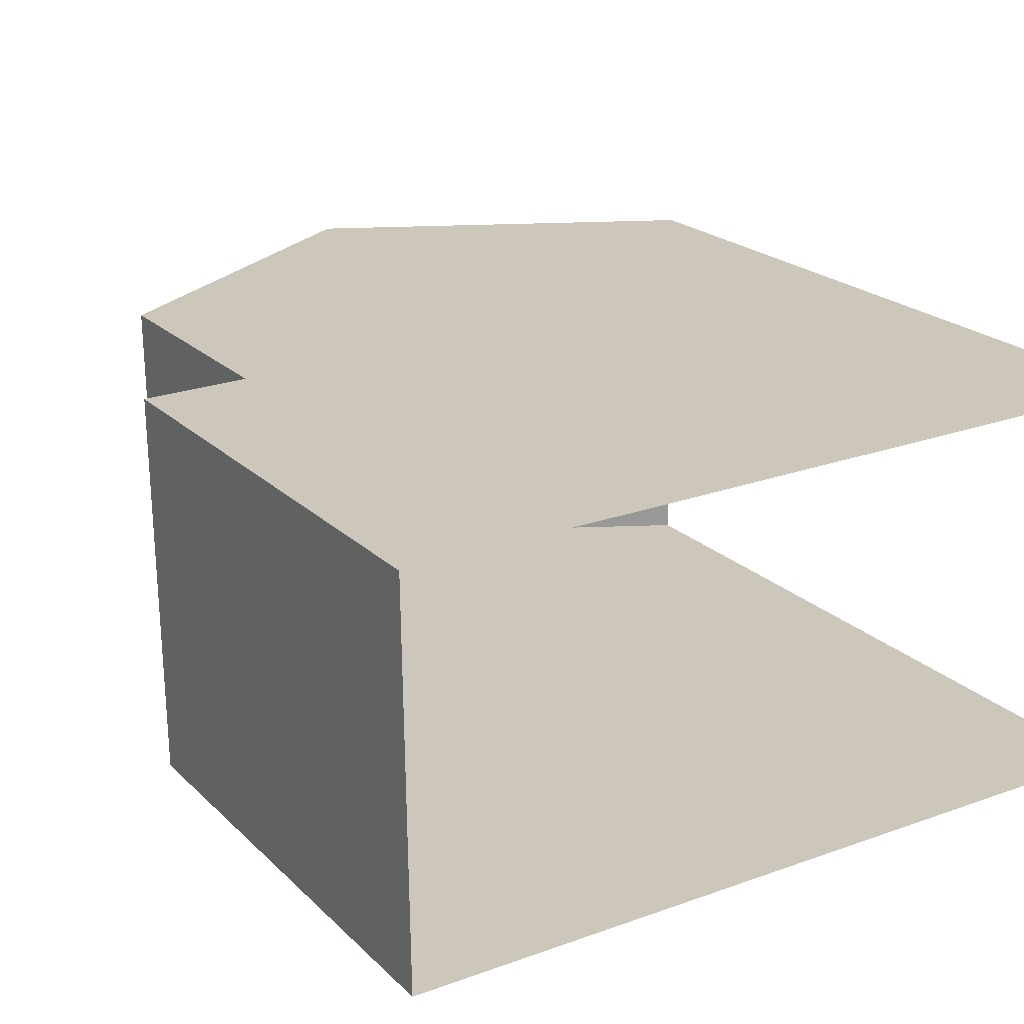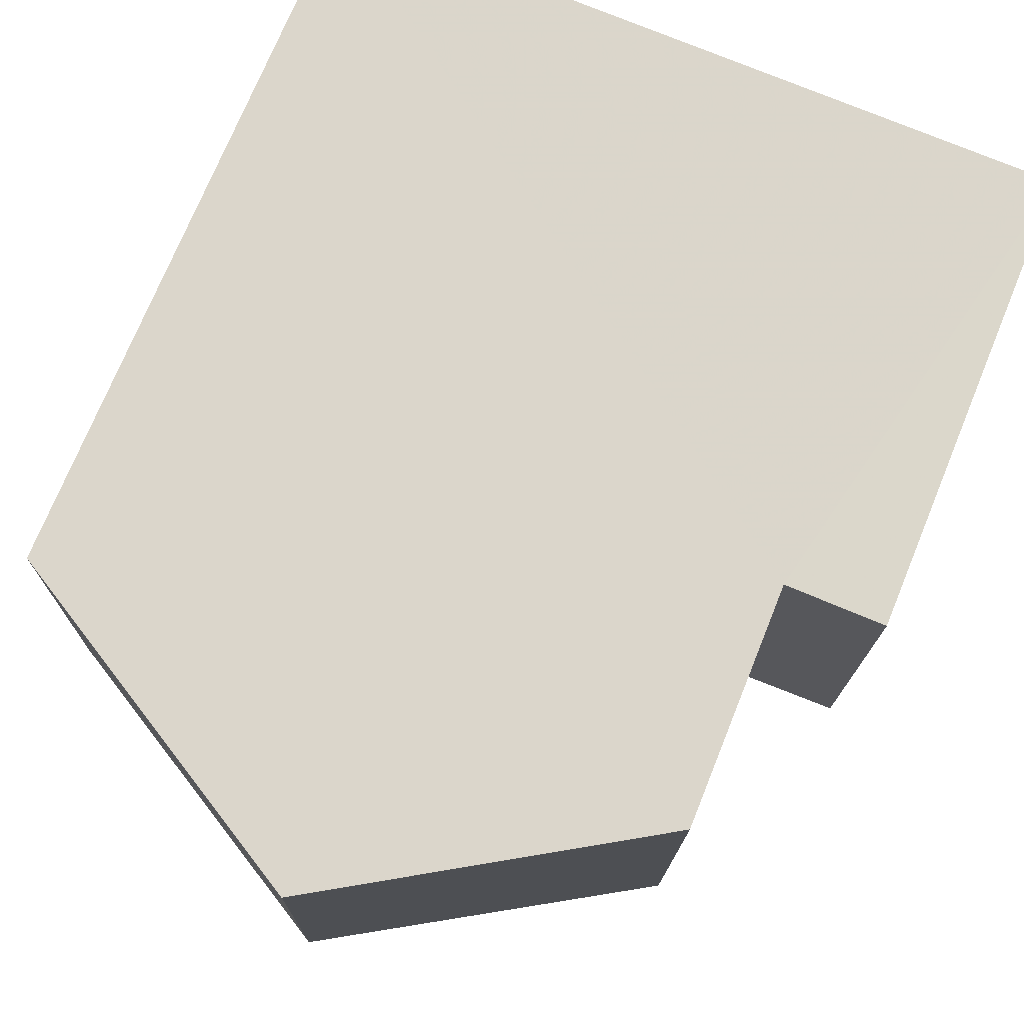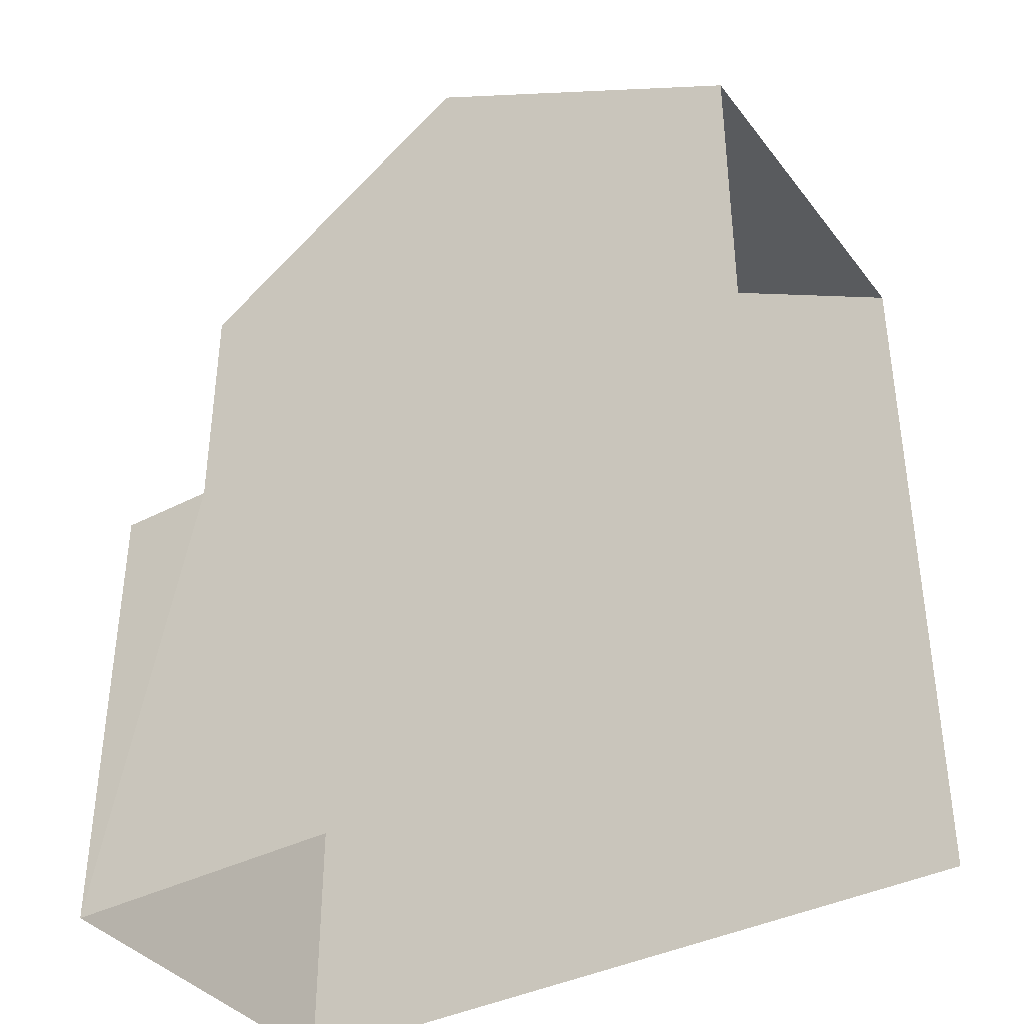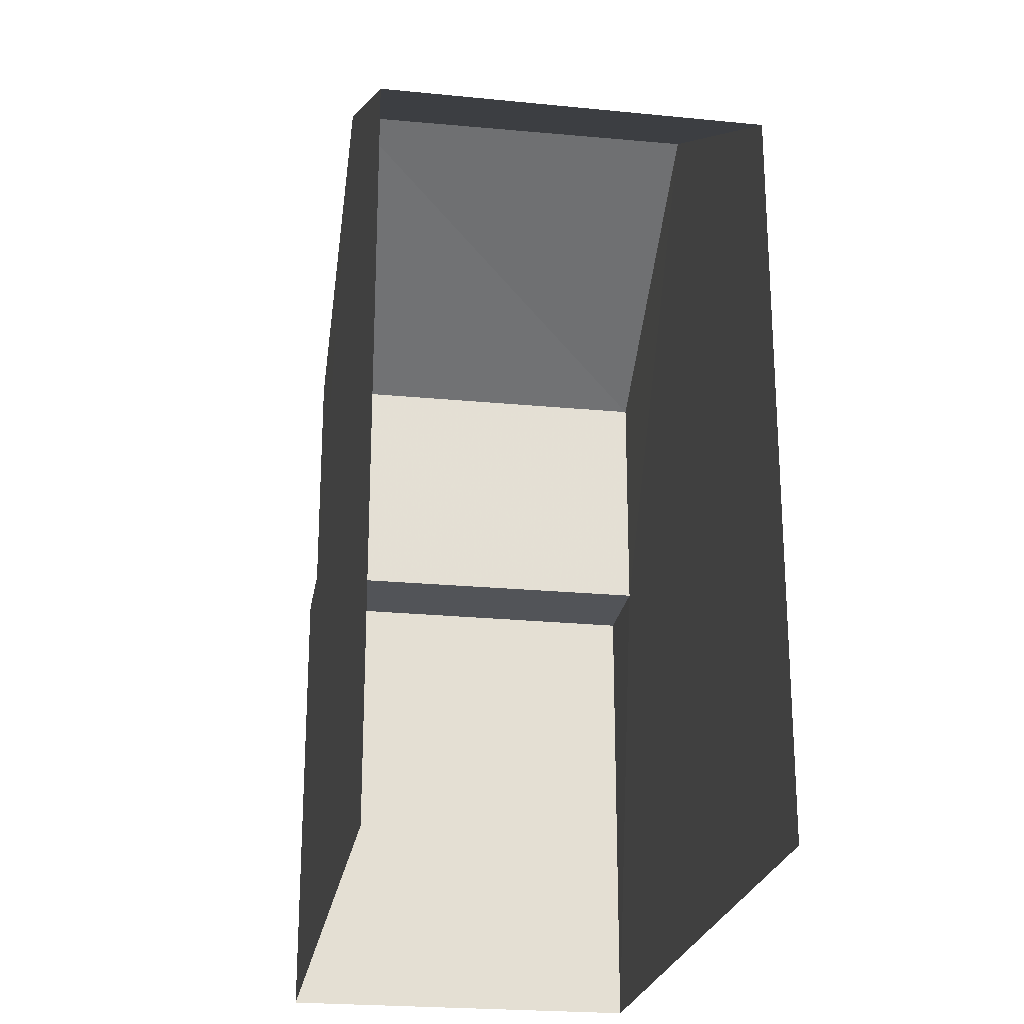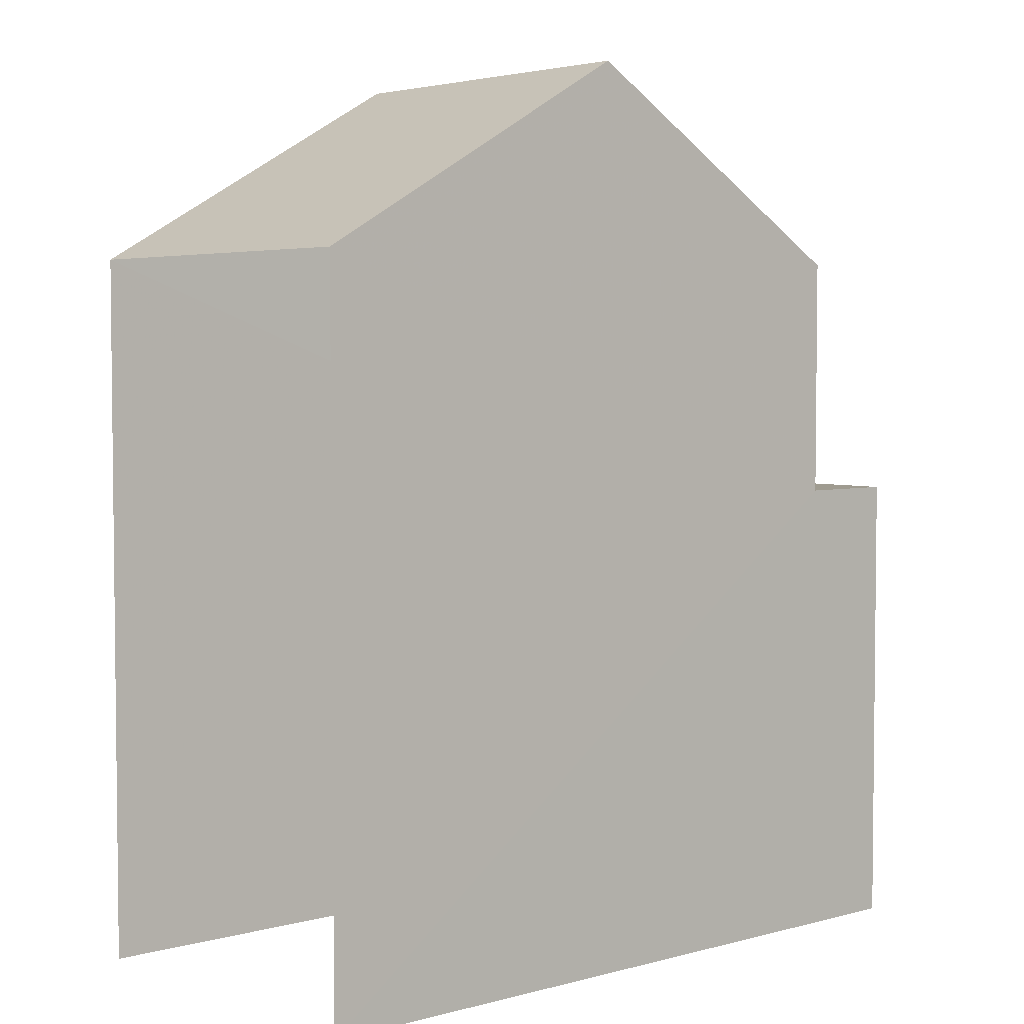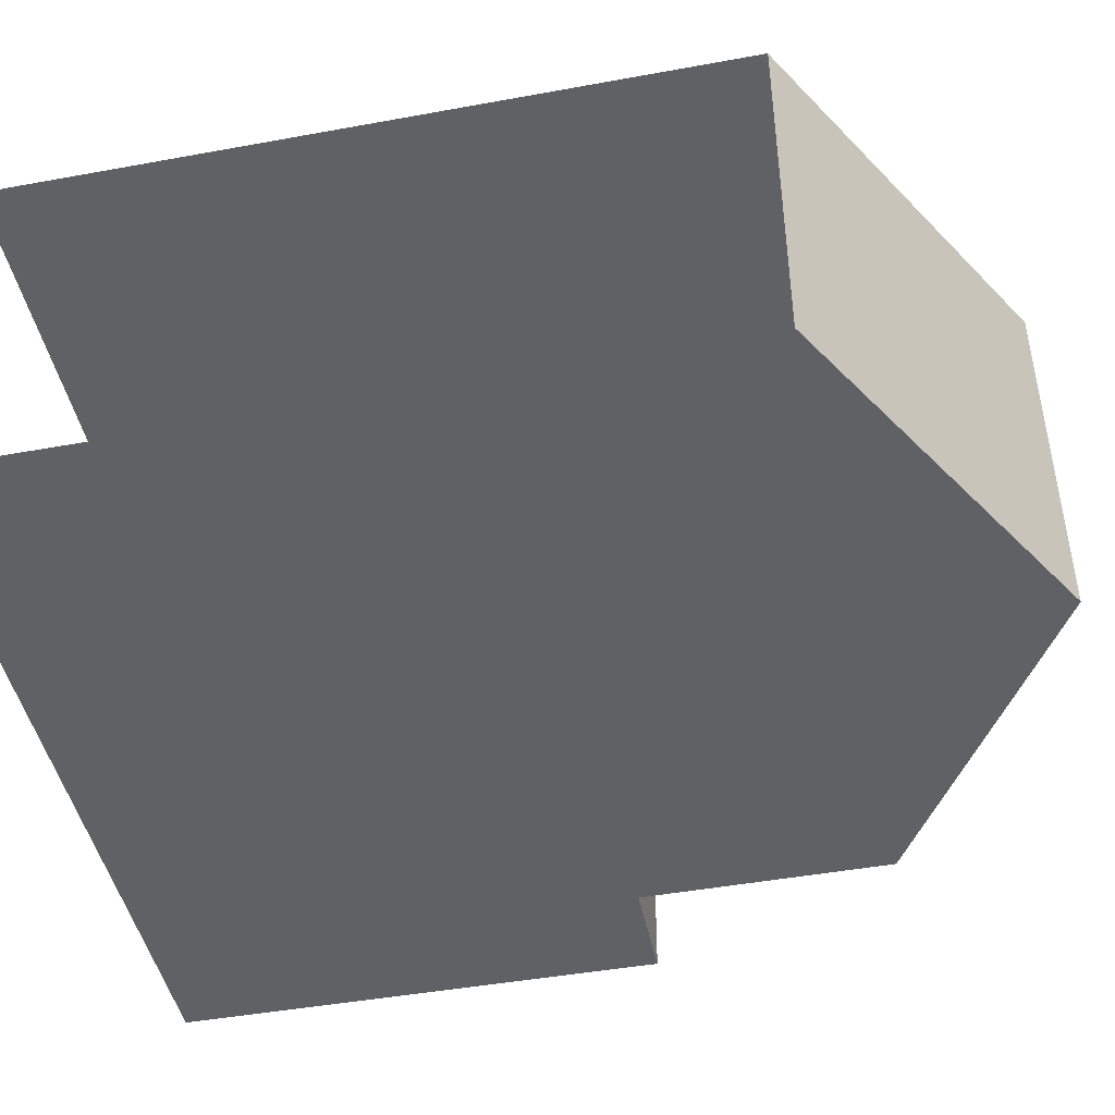
<metadata>
{"format":"obj","ext":"obj","renderer":"f3d","projection":"perspective","resolution":1024,"background":"white","views":[{"elev":21.1,"azim":148.6,"up":"+Y"},{"elev":73.4,"azim":22.3,"up":"+Y"},{"elev":-37.8,"azim":-147.6,"up":"+Z"},{"elev":-23.4,"azim":-100.2,"up":"+Z"},{"elev":4.0,"azim":-42.0,"up":"+Z"},{"elev":-45.0,"azim":-78.1,"up":"+Y"}]}
</metadata>
<code>
v -3.74e+05 -1.04e+05 24.52
v -3.74e+05 -1.04e+05 24.52
v -3.74e+05 -1.04e+05 24.52
v -3.74e+05 -1.04e+05 24.52
v -3.74e+05 -1.04e+05 30.54
v -3.74e+05 -1.04e+05 30.54
v -3.74e+05 -1.04e+05 30.54
v -3.74e+05 -1.04e+05 30.54
v -3.74e+05 -1.04e+05 36.04
v -3.74e+05 -1.04e+05 33.61
v -3.74e+05 -1.04e+05 36.04
v -3.74e+05 -1.04e+05 33.61
v -3.74e+05 -1.04e+05 33.61
v -3.74e+05 -1.04e+05 33.61
f 1 2 3
f 1 4 2
f 12 3 2
f 10 12 2
f 5 6 7
f 8 5 7
f 9 10 11
f 9 12 10
f 13 14 9
f 11 13 9
f 5 14 13
f 5 8 14
f 6 4 1
f 7 6 1
f 4 5 2
f 2 5 10
f 4 6 5
f 10 5 11
f 11 5 13
f 7 1 8
f 9 14 8
f 9 8 12
f 8 1 3
f 12 8 3

</code>
